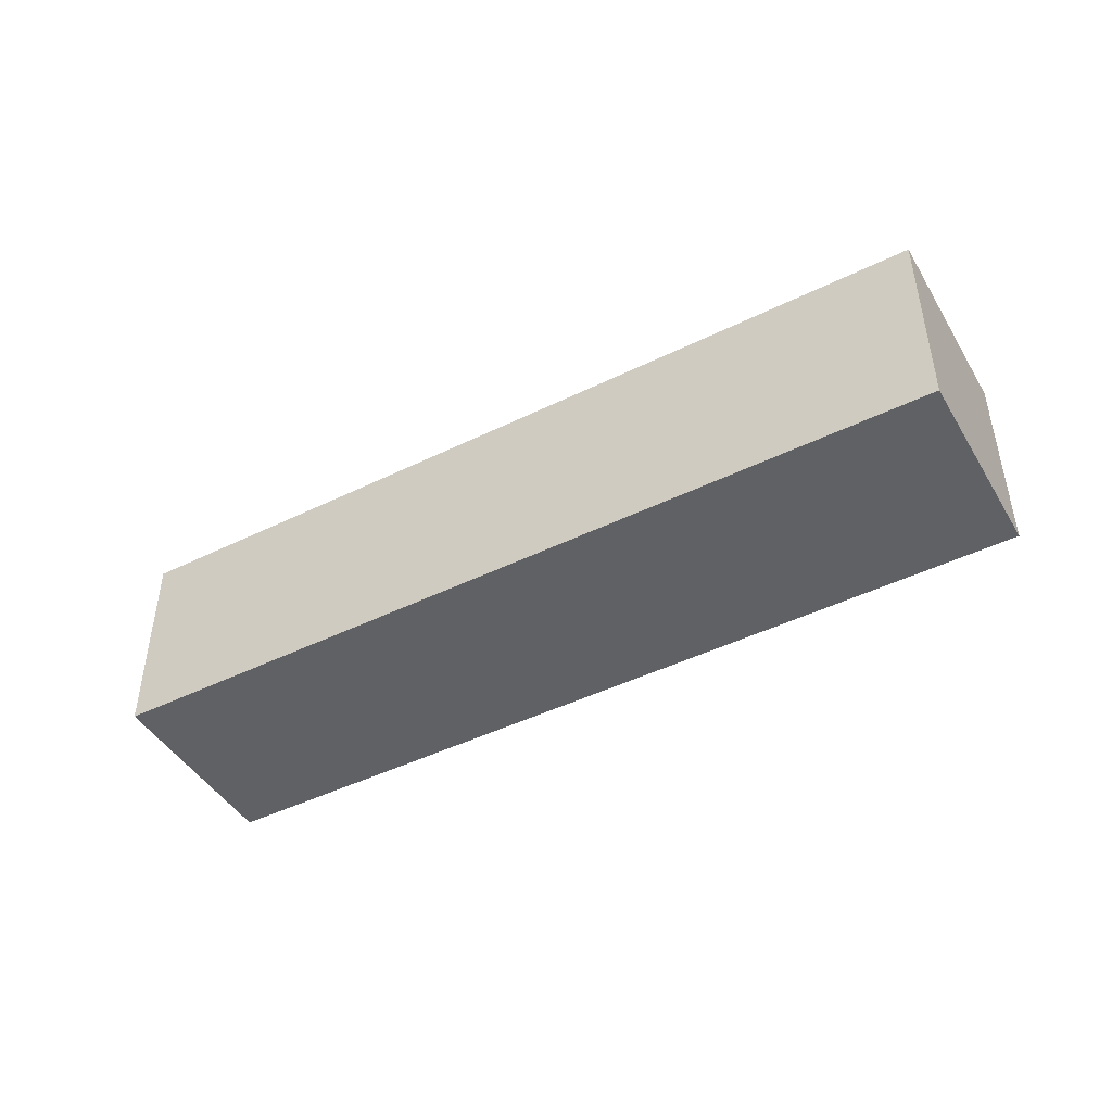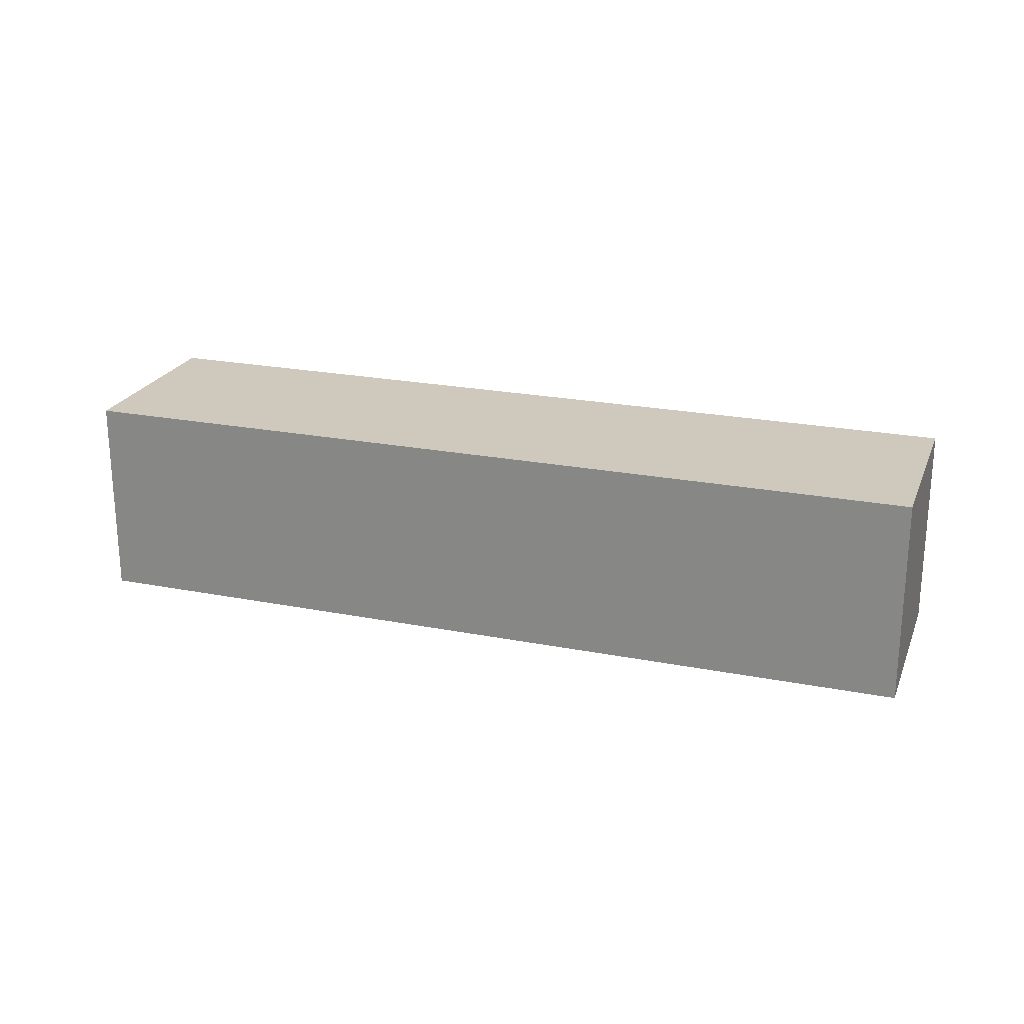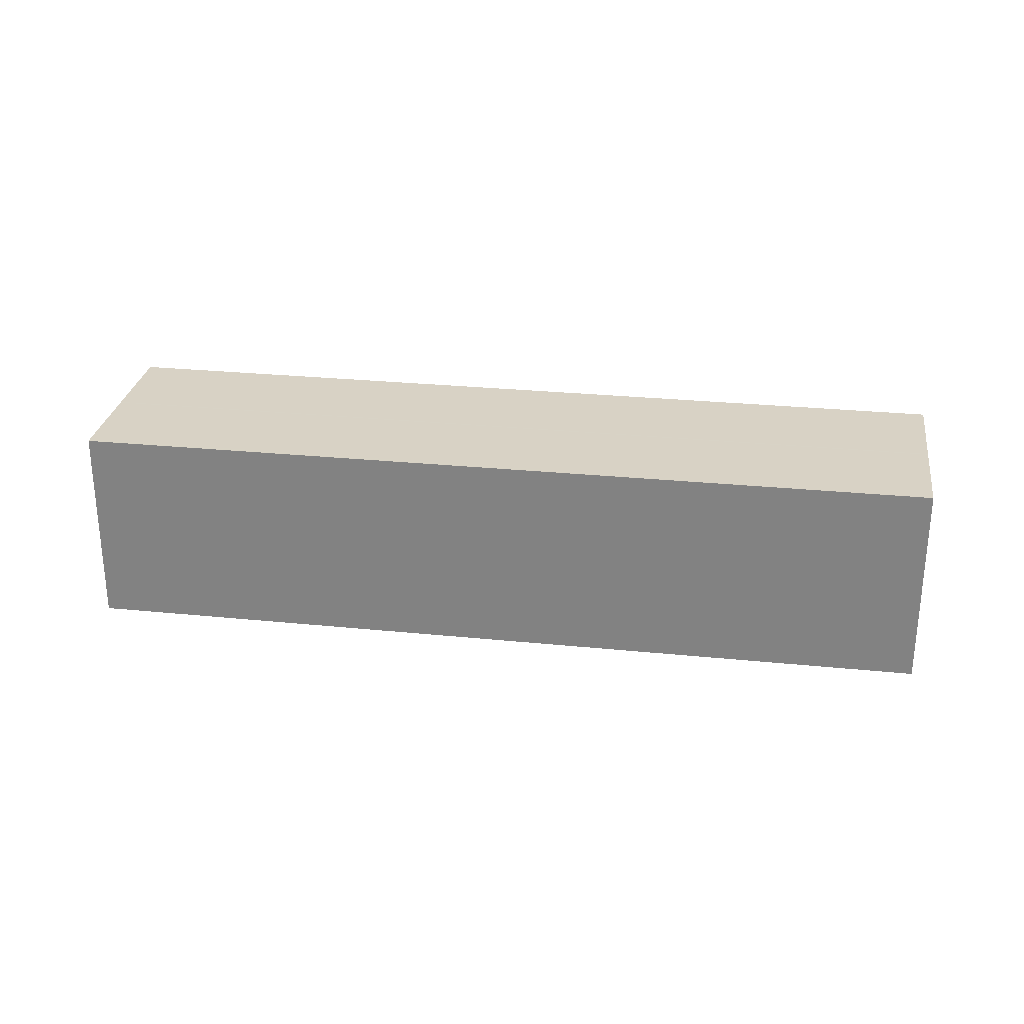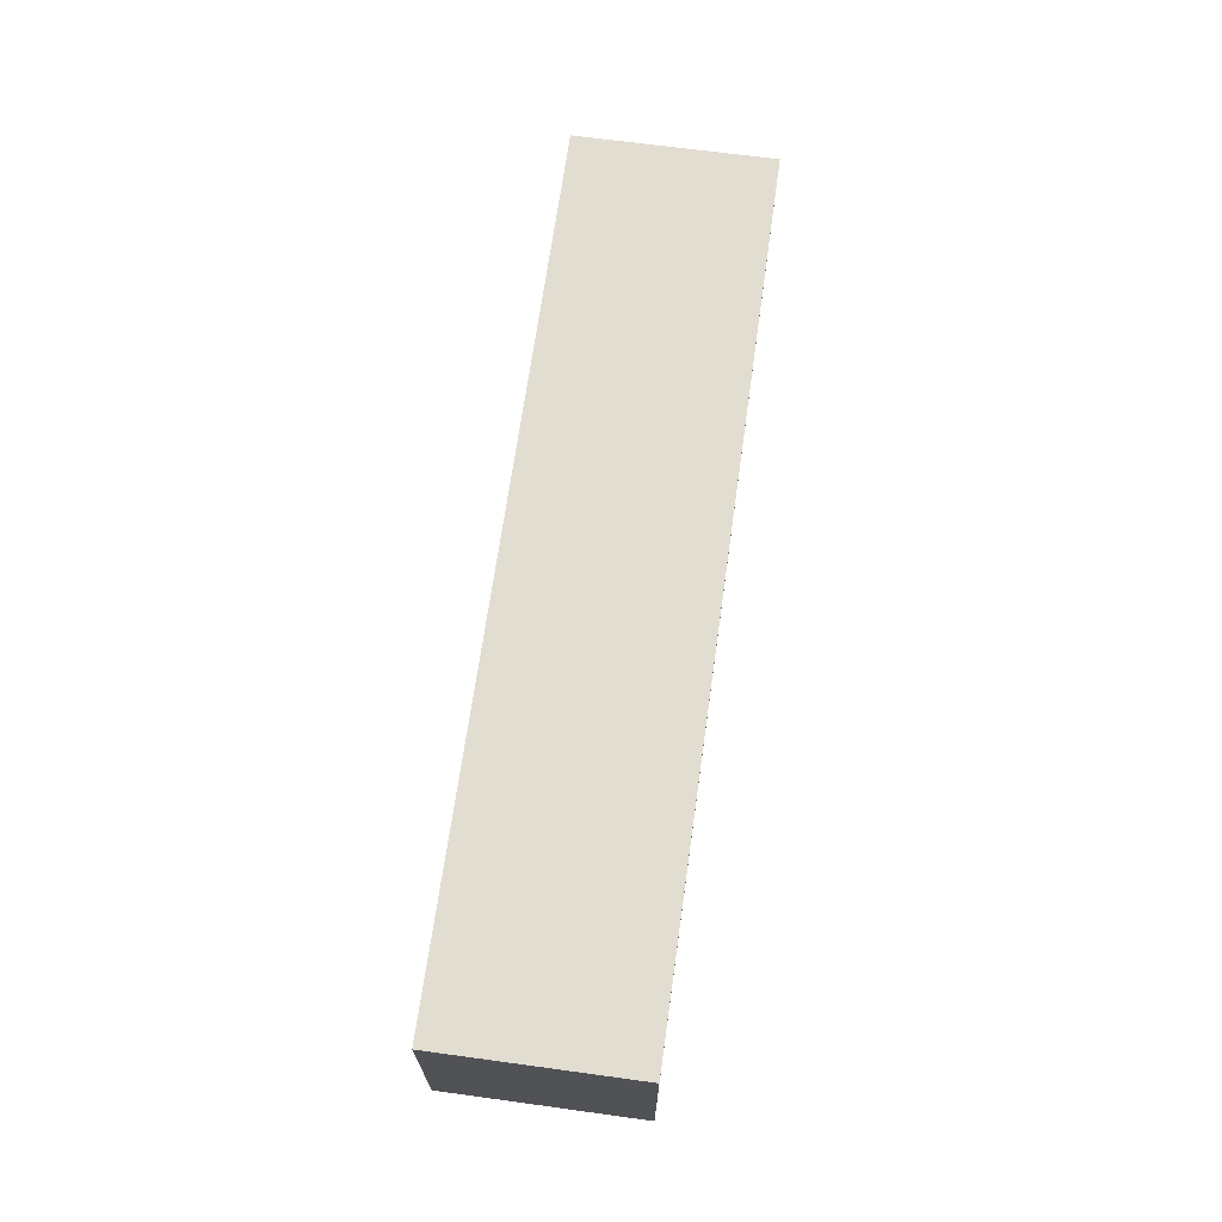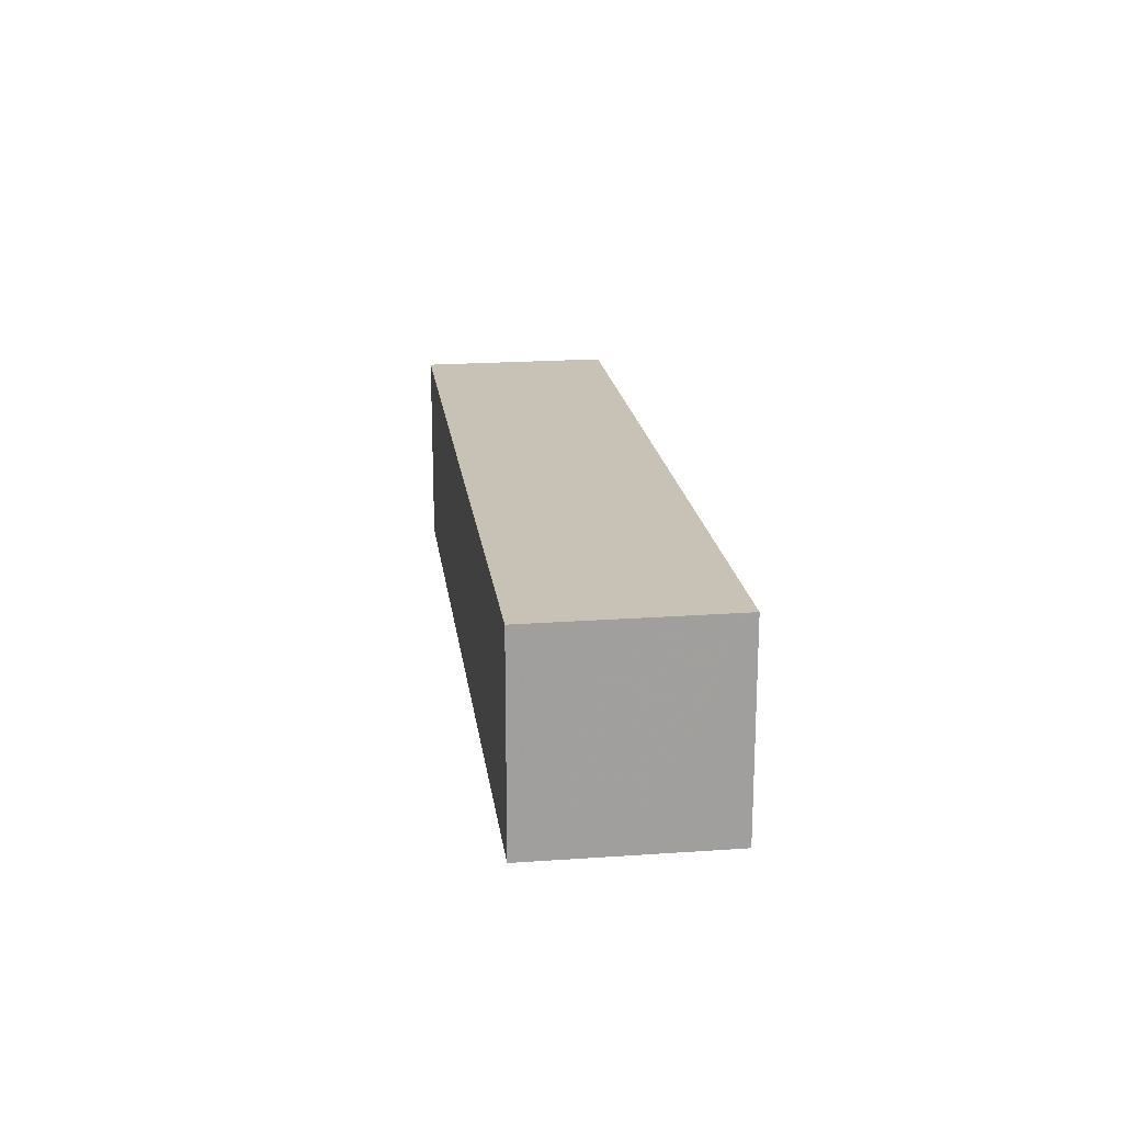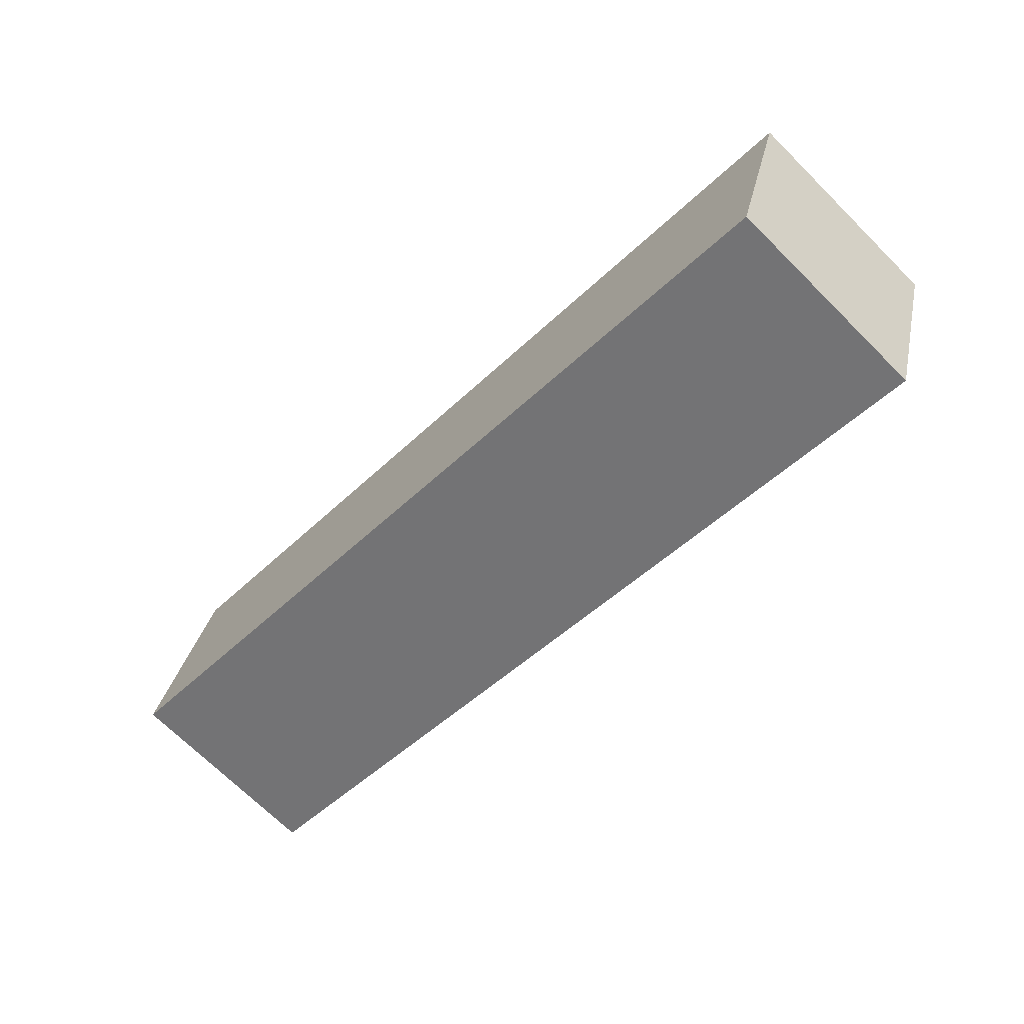
<metadata>
{"format":"obj","ext":"obj","renderer":"f3d","projection":"perspective","resolution":1024,"background":"white","views":[{"elev":-45.5,"azim":-133.4,"up":"+Z"},{"elev":22.8,"azim":-144.3,"up":"+Z"},{"elev":27.9,"azim":-154.1,"up":"+Z"},{"elev":68.4,"azim":115.1,"up":"+Z"},{"elev":18.9,"azim":99.8,"up":"+Z"},{"elev":-70.3,"azim":-134.8,"up":"+Y"}]}
</metadata>
<code>
v -1348 -1249 2.059
v -1340 -1247 2.046
v -1339 -1249 2.039
v -1348 -1251 2.051
v -1348 -1250 2.055
v -1339 -1248 2.043
v -1348 -1249 2.058
v -1340 -1247 2.046
v -1348 -1250 2.055
v -1339 -1248 2.043
v -1348 -1251 2.051
v -1339 -1249 2.039
v -1340 -1247 2.046
v -1348 -1249 2.059
v -1348 -1249 0
v -1340 -1247 0
v -1340 -1247 2.046
v -1340 -1247 2.046
v -1340 -1247 0
v -1340 -1247 0
v -1348 -1251 2.051
v -1339 -1249 2.039
v -1339 -1249 0
v -1348 -1251 0
v -1348 -1251 2.051
v -1348 -1251 2.051
v -1348 -1251 0
v -1348 -1251 0
v -1348 -1249 2.058
v -1348 -1250 2.055
v -1348 -1250 0
v -1348 -1249 0
v -1339 -1248 2.043
v -1339 -1248 2.043
v -1339 -1248 0
v -1339 -1248 0
v -1348 -1249 2.059
v -1348 -1249 2.058
v -1348 -1249 0
v -1348 -1249 0
v -1339 -1248 2.043
v -1340 -1247 2.046
v -1340 -1247 0
v -1339 -1248 0
v -1348 -1250 2.055
v -1348 -1250 2.055
v -1348 -1250 4.441e-16
v -1348 -1250 0
v -1339 -1249 2.039
v -1339 -1248 2.043
v -1339 -1248 0
v -1339 -1249 4.441e-16
v -1348 -1250 2.055
v -1348 -1251 2.051
v -1348 -1251 0
v -1348 -1250 4.441e-16
v -1339 -1249 2.039
v -1339 -1249 2.039
v -1339 -1249 4.441e-16
v -1339 -1249 0
v -1348 -1249 0
v -1340 -1247 0
v -1339 -1249 0
v -1348 -1251 0
f 12 3 4 11
f 8 6 5 7
f 7 1 2 8
f 9 5 6 10
f 11 9 10 12
f 14 15 16 13
f 18 19 20 17
f 22 23 24 21
f 26 27 28 25
f 30 31 32 29
f 34 35 36 33
f 38 39 40 37
f 42 43 44 41
f 46 47 48 45
f 50 51 52 49
f 54 55 56 53
f 58 59 60 57
f 62 63 64 61

</code>
